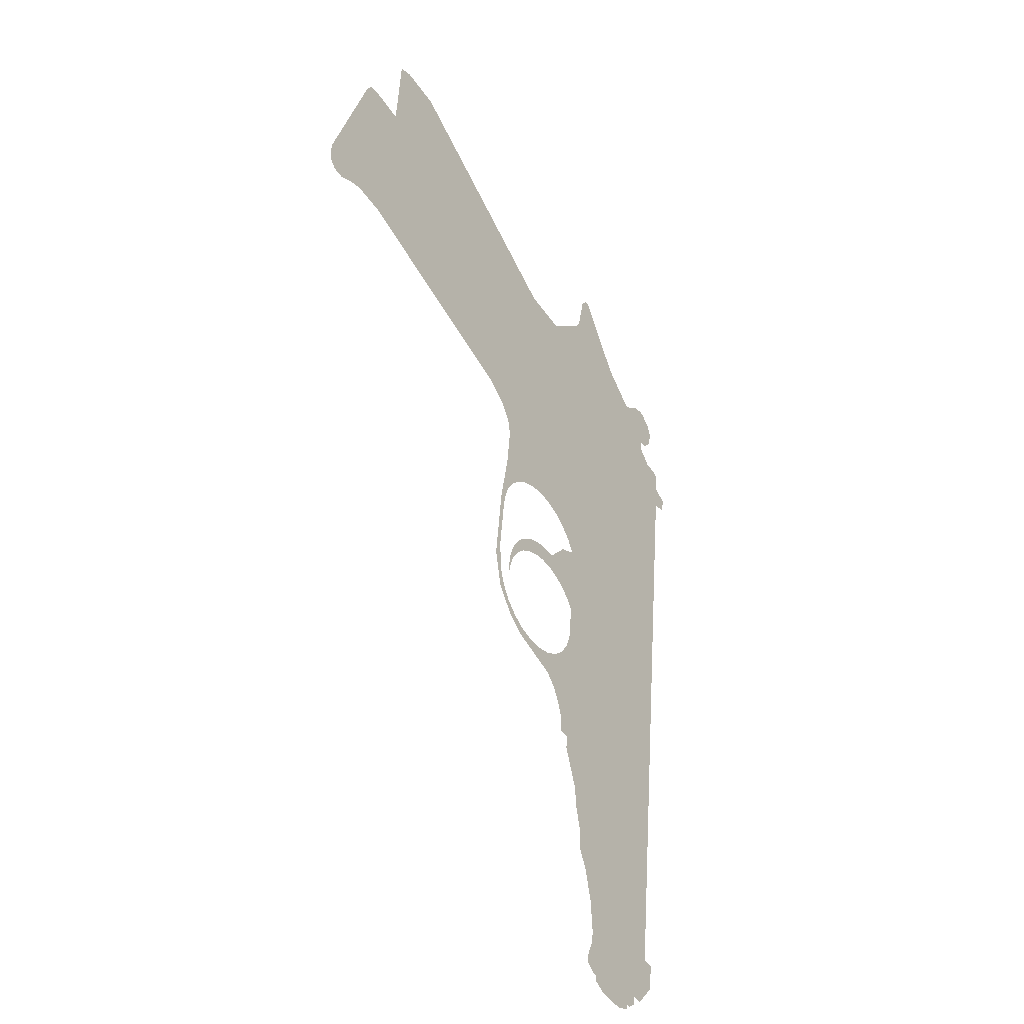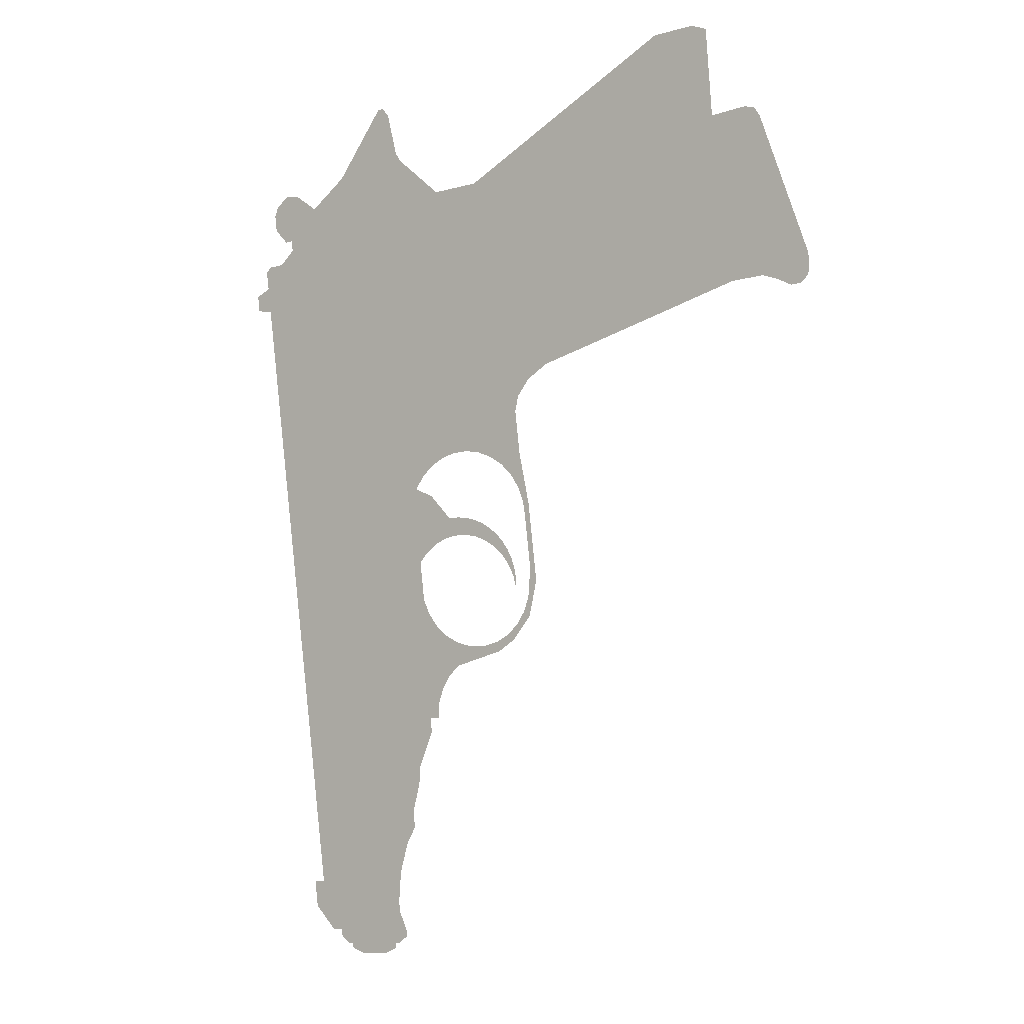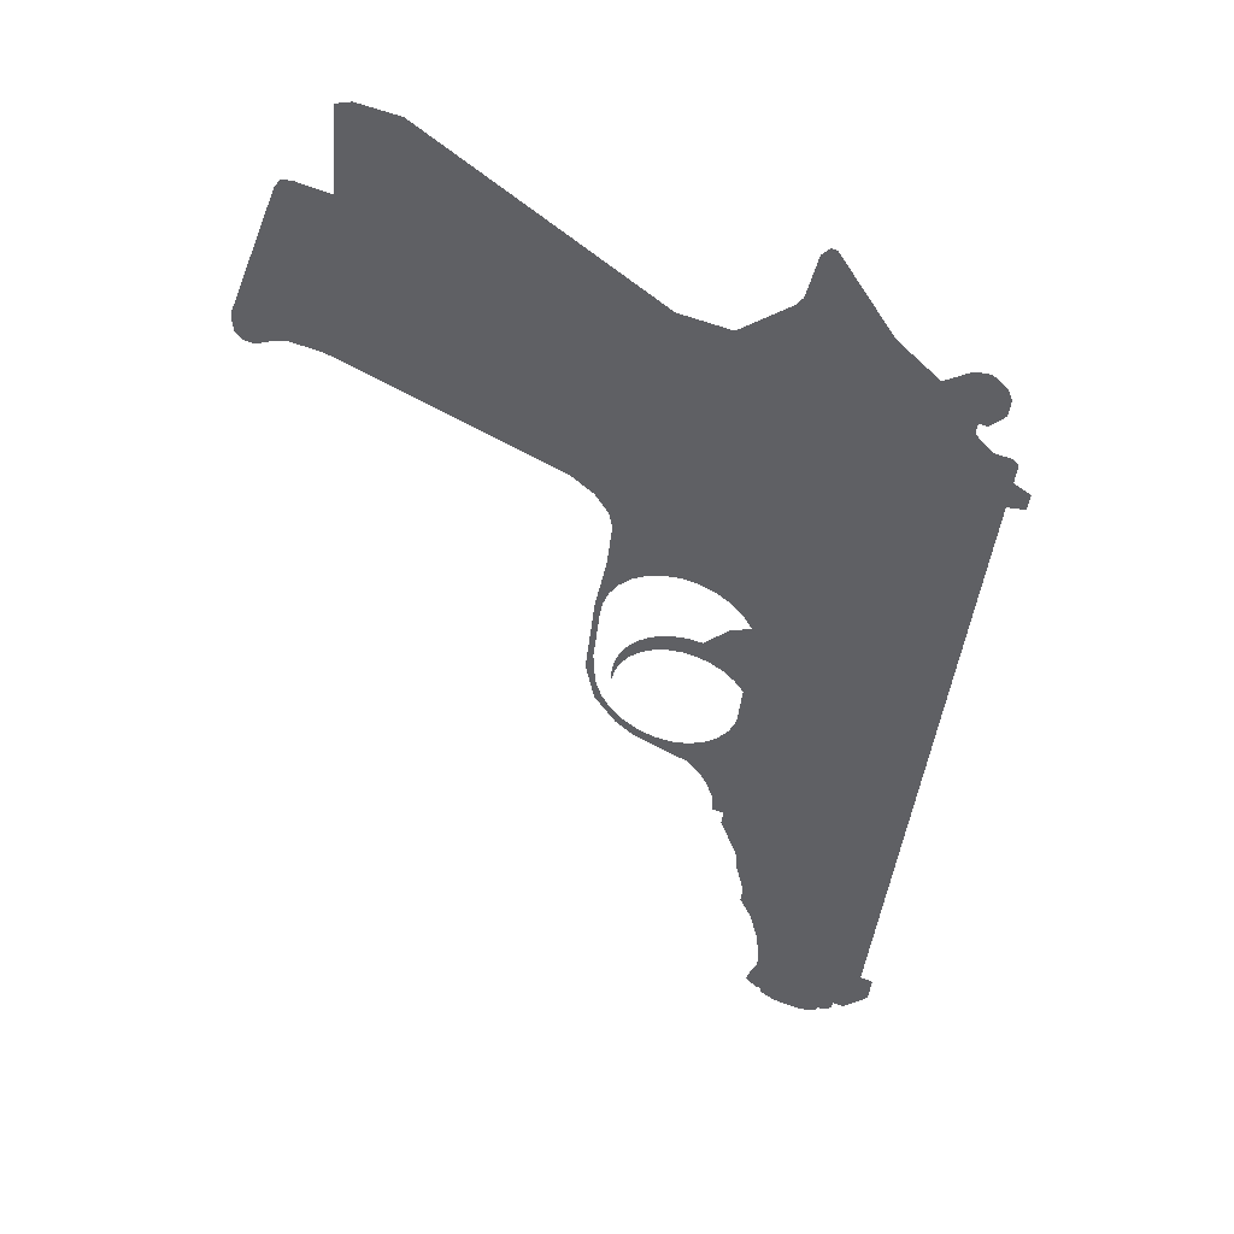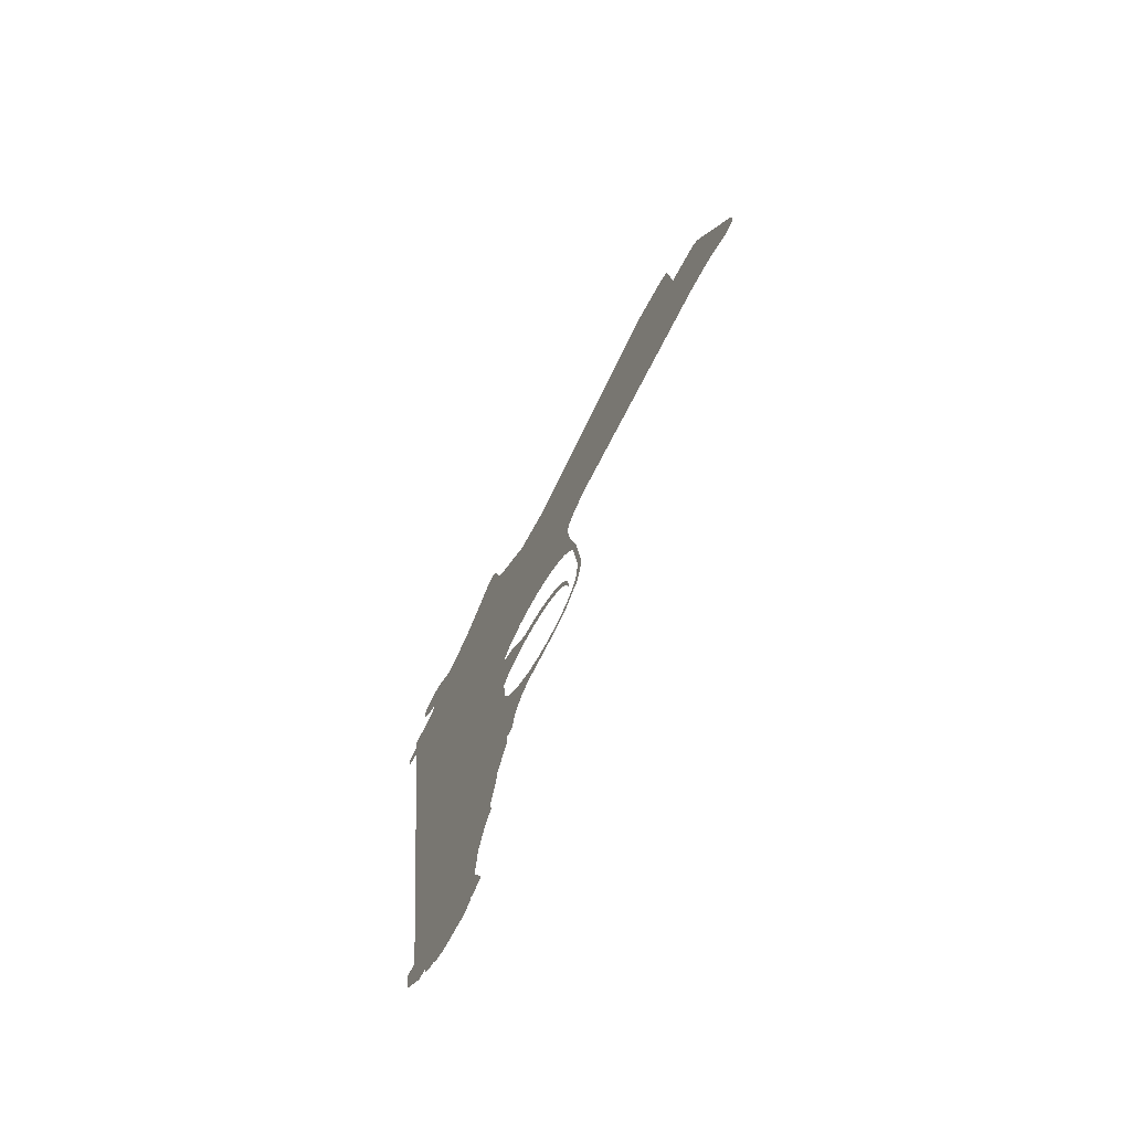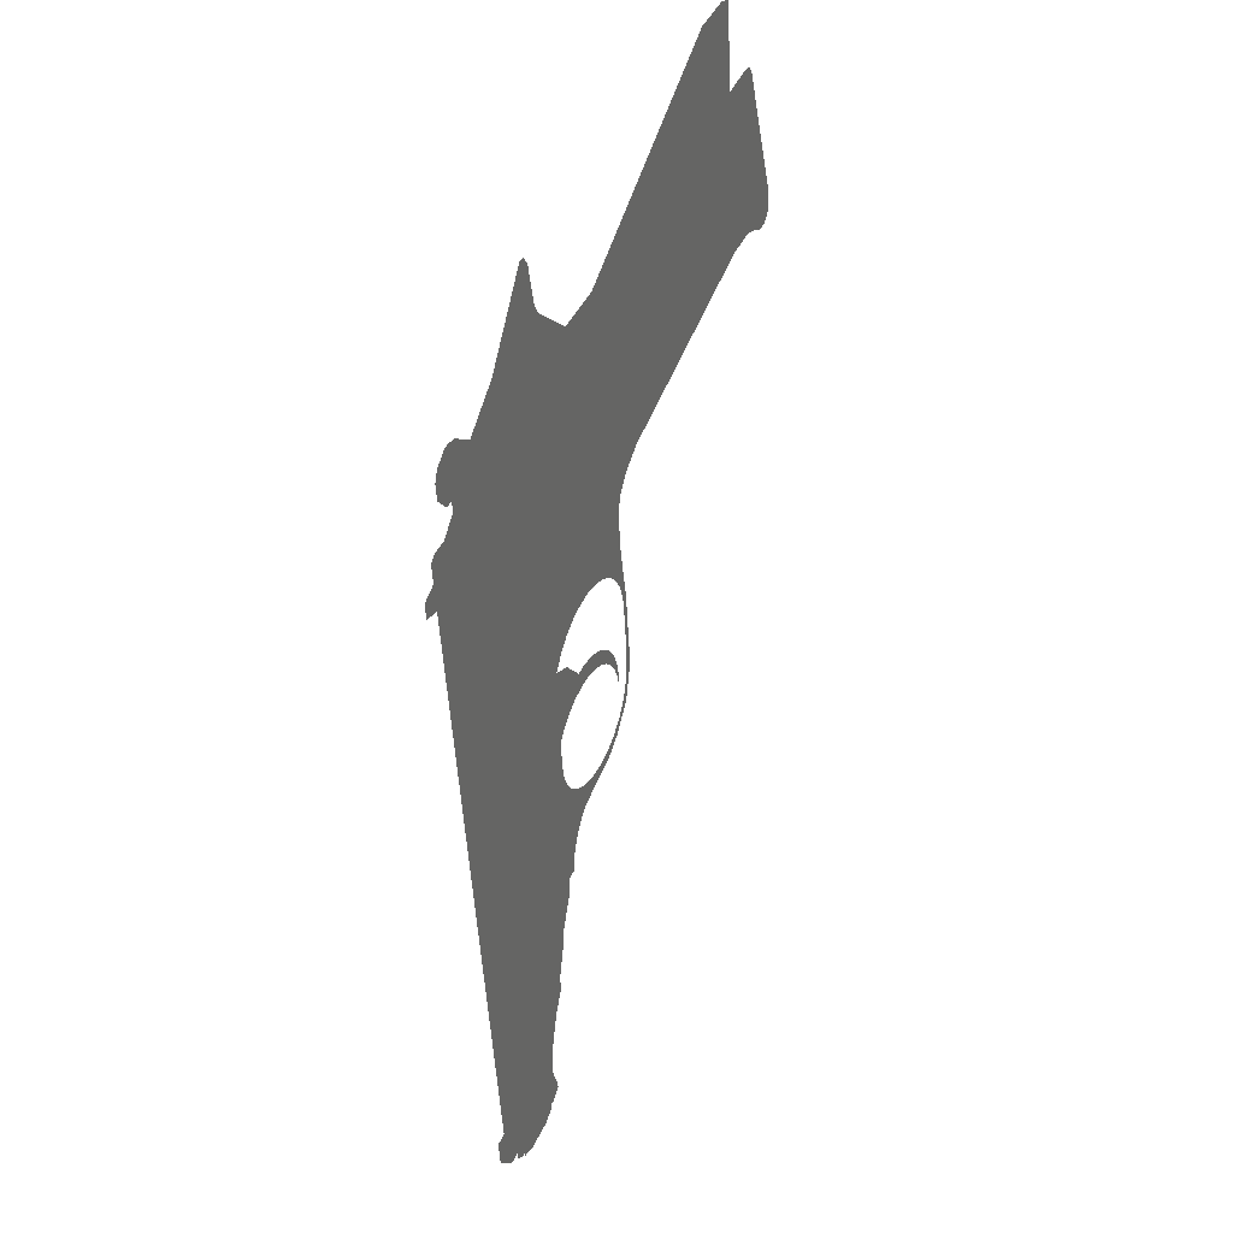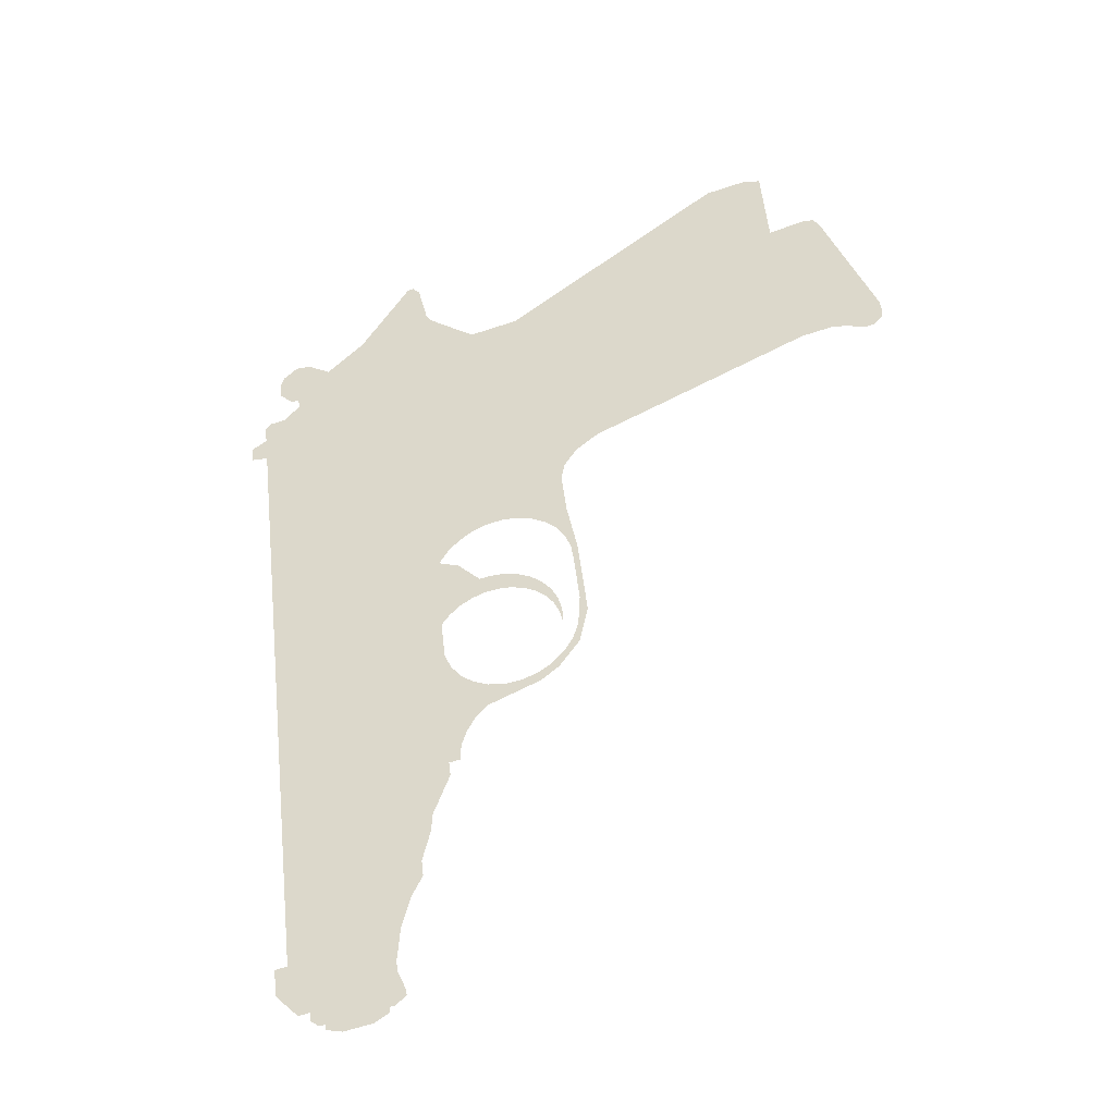
<metadata>
{"format":"obj","ext":"obj","renderer":"f3d","projection":"perspective","resolution":1024,"background":"white","views":[{"elev":-38.3,"azim":-57.2,"up":"+Z"},{"elev":0.4,"azim":-147.8,"up":"+Z"},{"elev":45.0,"azim":18.6,"up":"+Z"},{"elev":-73.2,"azim":-119.8,"up":"+Z"},{"elev":36.7,"azim":114.1,"up":"+Z"},{"elev":-41.4,"azim":-162.7,"up":"+Z"}]}
</metadata>
<code>
o #ID40
v 0.1806 -0.375 0.1722
v 0.1701 -0.375 0.1649
v 0.1731 -0.375 0.1646
v 0.1689 -0.375 0.1651
v -0.164 -0.375 0.1214
v -0.1739 -0.375 0.1264
v -0.1698 -0.375 0.1221
v -0.1559 -0.375 0.125
v -0.1745 -0.375 0.1323
v -0.1473 -0.375 0.1273
v 0.02932 -0.375 -0.07664
v 0.009186 -0.375 -0.07237
v 0.01879 -0.375 -0.07921
v 0.02078 -0.375 -0.07407
v 0.0131 -0.375 -0.06955
v -0.001595 -0.375 -0.05834
v 0.006714 -0.375 -0.06332
v 0.002 -0.375 -0.05575
v -0.005975 -0.375 -0.03817
v -0.000776 -0.375 -0.04727
v -0.001452 -0.375 -0.03838
v -0.001783 -0.375 -0.02954
v -0.000815 -0.375 0.005754
v 0.001485 -0.375 -0.001724
v 0.002892 -0.375 0.006812
v 0.005281 -0.375 0.0346
v 0.006116 -0.375 0.01484
v 0.011 -0.375 0.02198
v 0.01732 -0.375 0.02789
v 0.02477 -0.375 0.03228
v 0.033 -0.375 0.03496
v 0.008033 -0.375 0.05803
v 0.04161 -0.375 0.03579
v 0.009142 -0.375 -0.03632
v 0.007489 -0.375 -0.03757
v 0.007337 -0.375 -0.04341
v 0.008512 -0.375 -0.03182
v 0.01234 -0.375 -0.02974
v 0.01038 -0.375 -0.02629
v 0.01679 -0.375 -0.02394
v 0.01306 -0.375 -0.0211
v 0.02232 -0.375 -0.01915
v 0.01648 -0.375 -0.01637
v 0.0287 -0.375 -0.01557
v 0.02057 -0.375 -0.01221
v 0.03567 -0.375 -0.01335
v 0.02524 -0.375 -0.008699
v 0.04294 -0.375 -0.01258
v 0.05022 -0.375 -0.01329
v 0.06045 -0.375 -0.1107
v 0.06073 -0.375 -0.1196
v 0.06658 -0.375 -0.1203
v 0.114 -0.375 -0.2635
v 0.09111 -0.375 -0.2574
v 0.09885 -0.375 -0.2617
v 0.1225 -0.375 -0.2611
v 0.1229 -0.375 -0.2582
v 0.09145 -0.375 -0.2545
v 0.1258 -0.375 -0.2585
v 0.1306 -0.375 -0.2551
v 0.08852 -0.375 -0.2541
v 0.08318 -0.375 -0.2496
v 0.1312 -0.375 -0.2505
v 0.08353 -0.375 -0.2466
v 0.0884 -0.375 -0.2359
v 0.1816 -0.375 0.181
v 0.0625 -0.375 0.1871
v 0.1515 -0.375 0.1834
v 0.1639 -0.375 0.1914
v 0.1795 -0.375 0.1865
v 0.1726 -0.375 0.192
v 0.1697 -0.375 0.1924
v 0.1494 -0.375 -0.2385
v 0.137 -0.375 -0.2512
v 0.08909 -0.375 -0.23
v 0.1511 -0.375 -0.2239
v 0.1446 -0.375 -0.2231
v 0.08781 -0.375 -0.2124
v 0.1852 -0.375 0.1225
v 0.08316 -0.375 -0.1953
v 0.07773 -0.375 -0.1849
v 0.07876 -0.375 -0.1761
v 0.07451 -0.375 -0.1589
v 0.07423 -0.375 -0.1501
v 0.06566 -0.375 -0.1281
v 0.05758 -0.375 -0.1024
v 0.05313 -0.375 -0.09473
v 0.06754 -0.375 -0.05913
v 0.04674 -0.375 -0.08862
v 0.06207 -0.375 -0.06617
v 0.05509 -0.375 -0.07171
v 0.04698 -0.375 -0.07543
v 0.03822 -0.375 -0.0771
v 0.07118 -0.375 -0.05099
v 0.07371 -0.375 -0.02947
v 0.0692 -0.375 -0.0237
v 0.06363 -0.375 -0.01896
v 0.05721 -0.375 -0.01545
v 0.07654 -0.375 0.01391
v 0.05324 -0.375 -0.003179
v 0.03038 -0.375 -0.005927
v 0.03587 -0.375 -0.003954
v 0.0416 -0.375 -0.002825
v 0.04743 -0.375 -0.002565
v 0.06561 -0.375 0.009466
v 0.07184 -0.375 0.02117
v 0.06568 -0.375 0.02725
v 0.05835 -0.375 0.03184
v 0.05019 -0.375 0.03473
v 0.006202 -0.375 0.06668
v -0.000606 -0.375 0.07631
v -0.01276 -0.375 0.08466
v -0.04344 -0.375 0.09519
v -0.1298 -0.375 0.1253
v -0.1738 -0.375 0.1381
v -0.1455 -0.375 0.2126
v 0.194 -0.375 0.1237
v 0.195 -0.375 0.1325
v 0.1869 -0.375 0.1368
v 0.1881 -0.375 0.147
v 0.1767 -0.375 0.151
v 0.1855 -0.375 0.1499
v 0.1682 -0.375 0.1592
v 0.03614 -0.375 0.1902
v -0.1172 -0.375 0.2151
v -0.08226 -0.375 0.2622
v -0.1421 -0.375 0.2174
v -0.1134 -0.375 0.2621
v -0.105 -0.375 0.2648
v -0.1363 -0.375 0.2181
v 0.08791 -0.375 0.2072
v 0.131 -0.375 0.2002
v 0.09133 -0.375 0.212
v 0.104 -0.375 0.2388
v 0.09696 -0.375 0.2349
v 0.101 -0.375 0.2392
f 1 2 3
f 2 1 4
f 5 6 7
f 6 5 8
f 6 8 9
f 9 8 10
f 11 12 13
f 12 11 14
f 12 14 15
f 12 15 16
f 16 15 17
f 16 17 18
f 16 18 19
f 19 18 20
f 19 20 21
f 19 21 22
f 19 22 23
f 23 22 24
f 23 24 25
f 23 25 26
f 26 25 27
f 26 27 28
f 26 28 29
f 26 29 30
f 26 30 31
f 26 31 32
f 32 31 33
f 34 35 36
f 35 34 37
f 37 34 38
f 37 38 39
f 39 38 40
f 39 40 41
f 41 40 42
f 41 42 43
f 43 42 44
f 43 44 45
f 45 44 46
f 45 46 47
f 47 46 48
f 47 48 49
f 50 51 52
f 53 54 55
f 54 53 56
f 54 56 57
f 54 57 58
f 58 57 59
f 58 59 60
f 58 60 61
f 61 60 62
f 62 60 63
f 62 63 64
f 64 63 65
f 66 67 1
f 67 66 68
f 68 66 69
f 69 66 70
f 69 70 71
f 69 71 72
f 73 63 74
f 63 73 65
f 65 73 75
f 75 73 76
f 75 76 77
f 75 77 78
f 78 77 79
f 78 79 80
f 80 79 81
f 81 79 82
f 82 79 83
f 83 79 84
f 84 79 85
f 85 79 52
f 52 79 50
f 50 79 86
f 86 79 87
f 87 79 88
f 87 88 89
f 89 88 90
f 89 90 91
f 89 91 92
f 89 92 93
f 89 93 13
f 13 93 11
f 88 79 94
f 94 79 95
f 95 79 96
f 96 79 97
f 97 79 98
f 98 79 49
f 49 79 99
f 49 99 100
f 49 100 47
f 47 100 101
f 101 100 102
f 102 100 103
f 103 100 104
f 100 99 105
f 99 79 106
f 106 79 107
f 107 79 108
f 108 79 109
f 109 79 33
f 33 79 32
f 32 79 110
f 110 79 111
f 111 79 112
f 112 79 113
f 113 79 114
f 114 79 10
f 10 79 9
f 9 79 115
f 115 79 116
f 116 79 117
f 116 117 118
f 116 118 119
f 116 119 120
f 116 120 121
f 121 120 122
f 116 121 123
f 116 123 4
f 116 4 1
f 116 1 124
f 124 1 67
f 116 124 125
f 125 124 126
f 116 125 127
f 125 126 128
f 128 126 129
f 130 127 125
f 68 131 67
f 131 68 132
f 131 132 133
f 133 132 134
f 133 134 135
f 135 134 136

</code>
